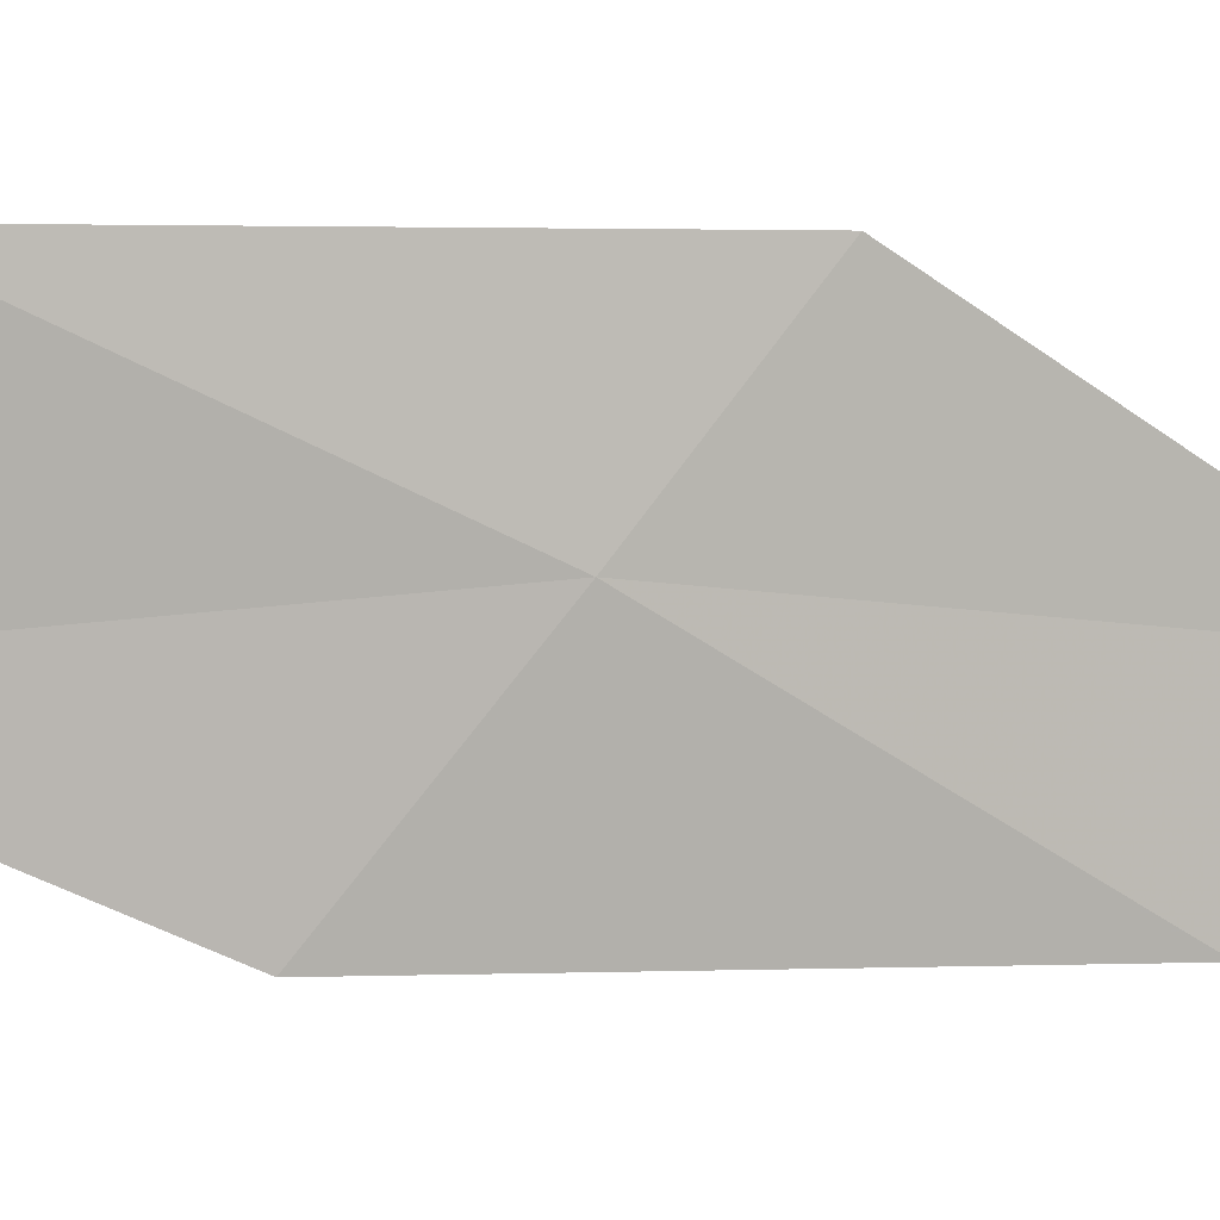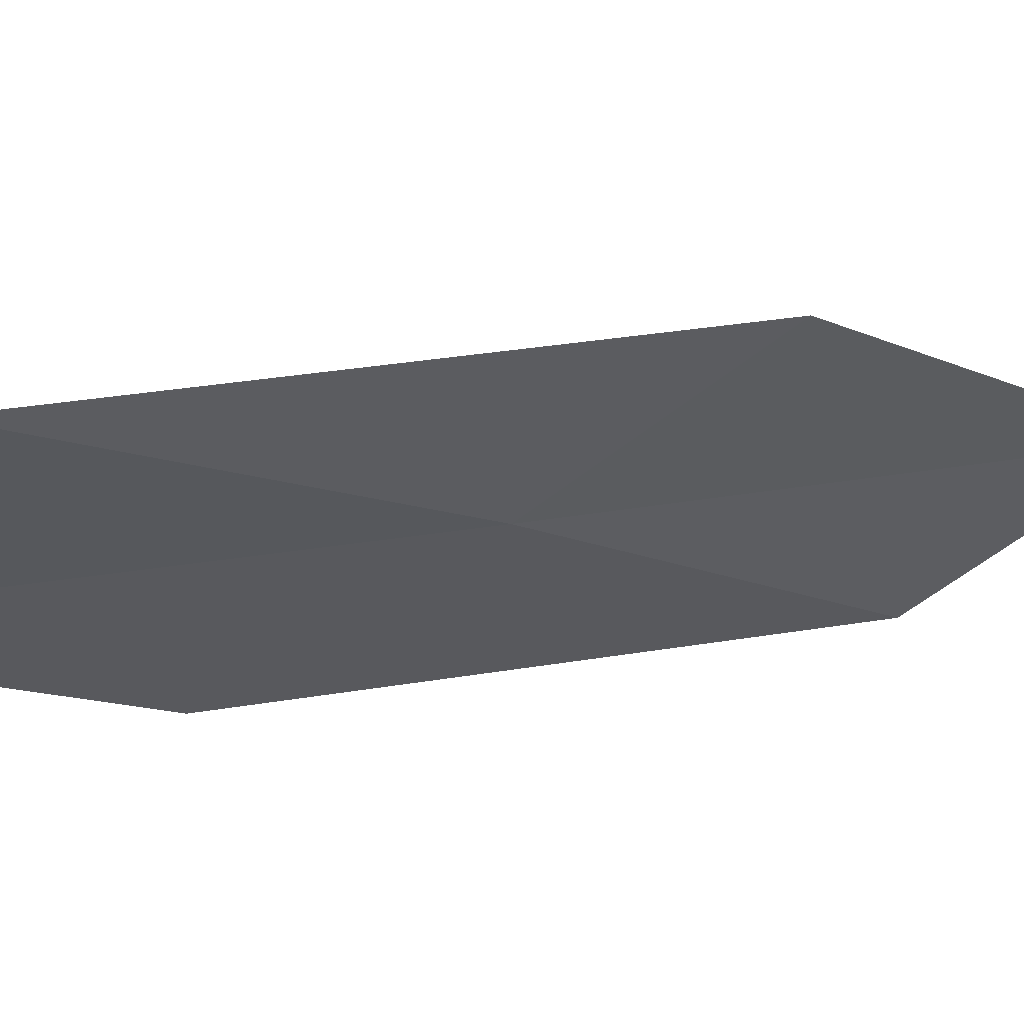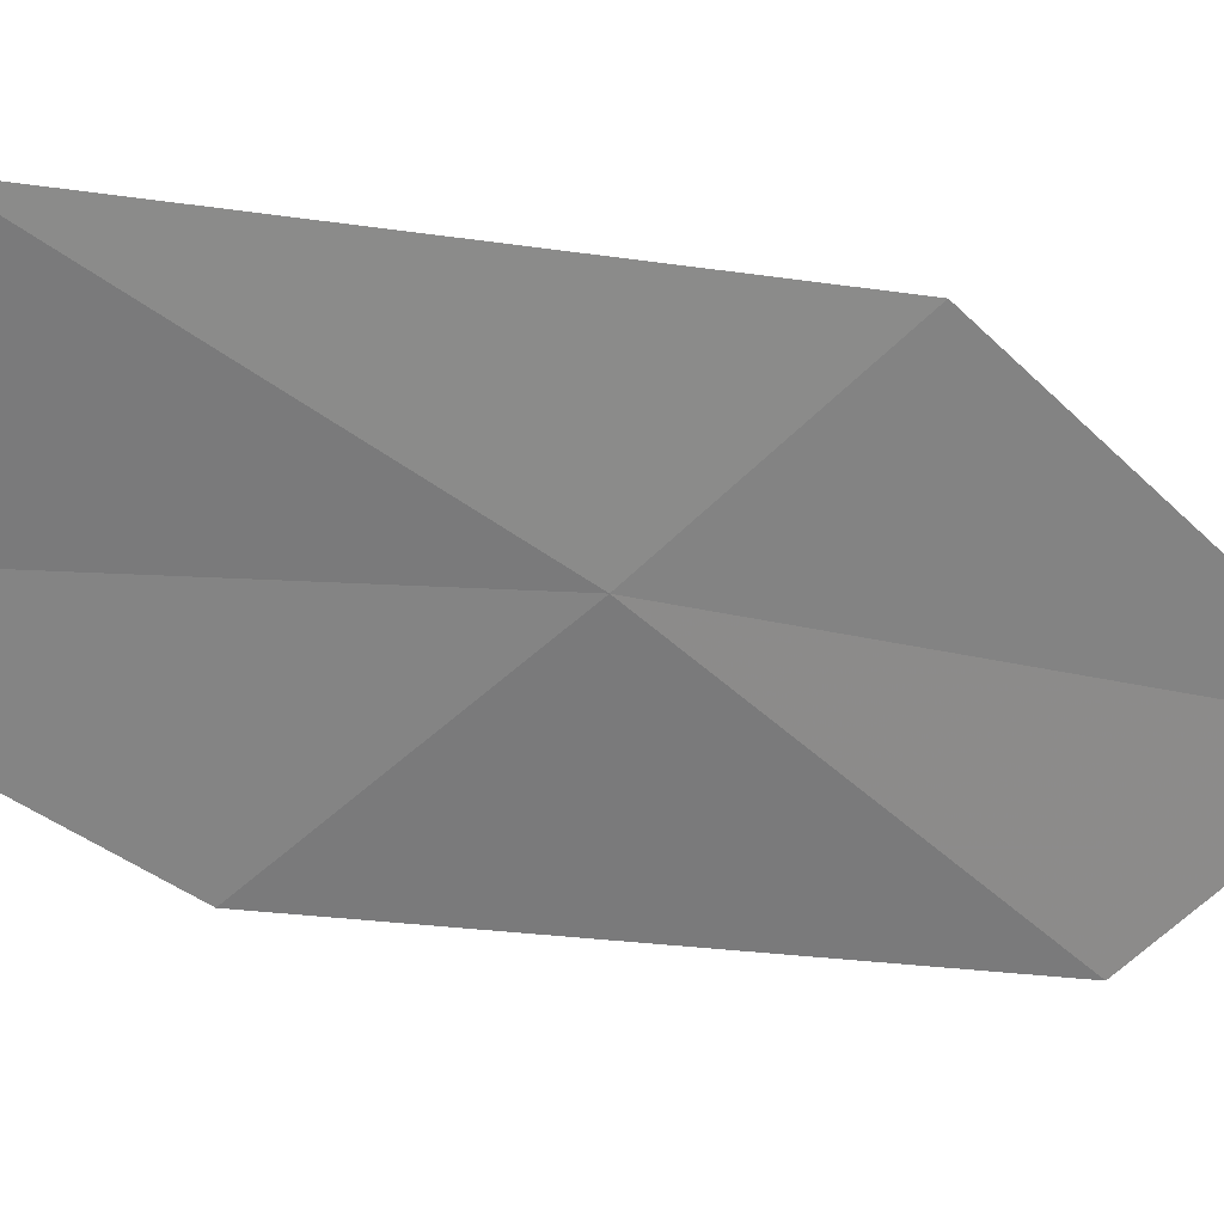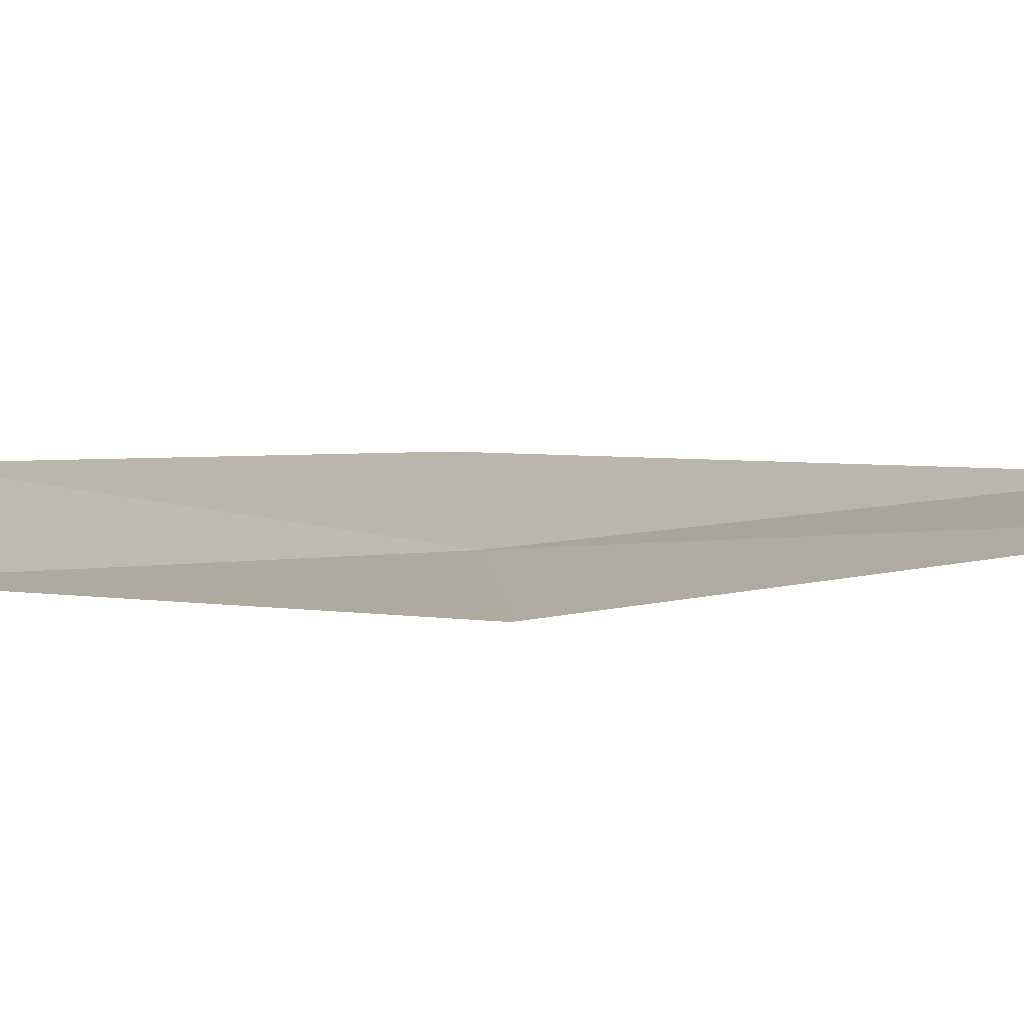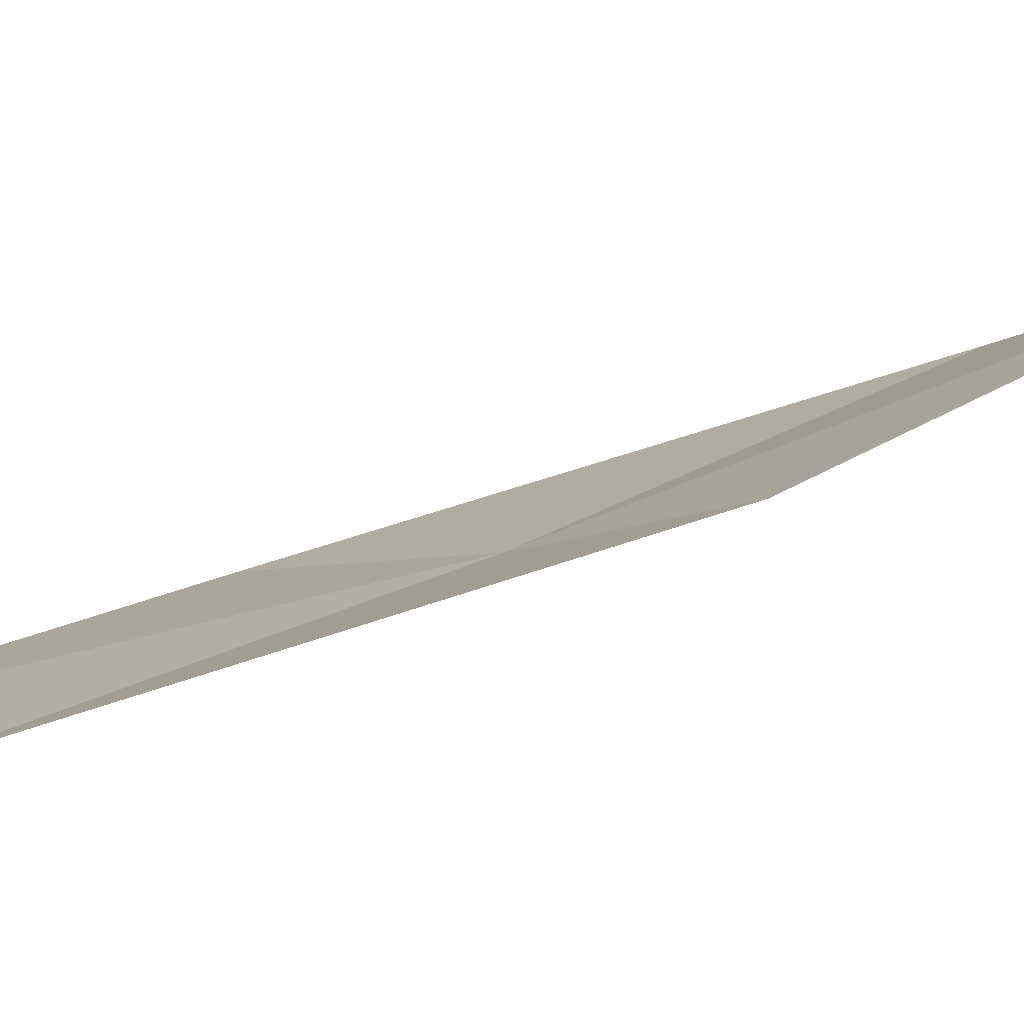
<metadata>
{"format":"obj","ext":"obj","renderer":"f3d","projection":"perspective","resolution":1024,"background":"white","views":[{"elev":-70.5,"azim":-115.8,"up":"+Z"},{"elev":-21.7,"azim":-131.1,"up":"+Z"},{"elev":-53.0,"azim":-129.4,"up":"+Z"},{"elev":31.2,"azim":-80.4,"up":"+Z"},{"elev":18.5,"azim":-120.1,"up":"+Z"}]}
</metadata>
<code>
v -21.02 -5.566 3.121
v -21.13 -3.376 2.838
v -19.81 -3.166 2.511
v -19.75 -5.23 2.728
v -22.1 -5.85 3.564
v -20.68 -7.763 3.421
v -21.7 -8.145 3.919
f 1 3 2
f 1 4 3
f 1 2 5
f 1 6 4
f 1 5 7
f 1 7 6

</code>
